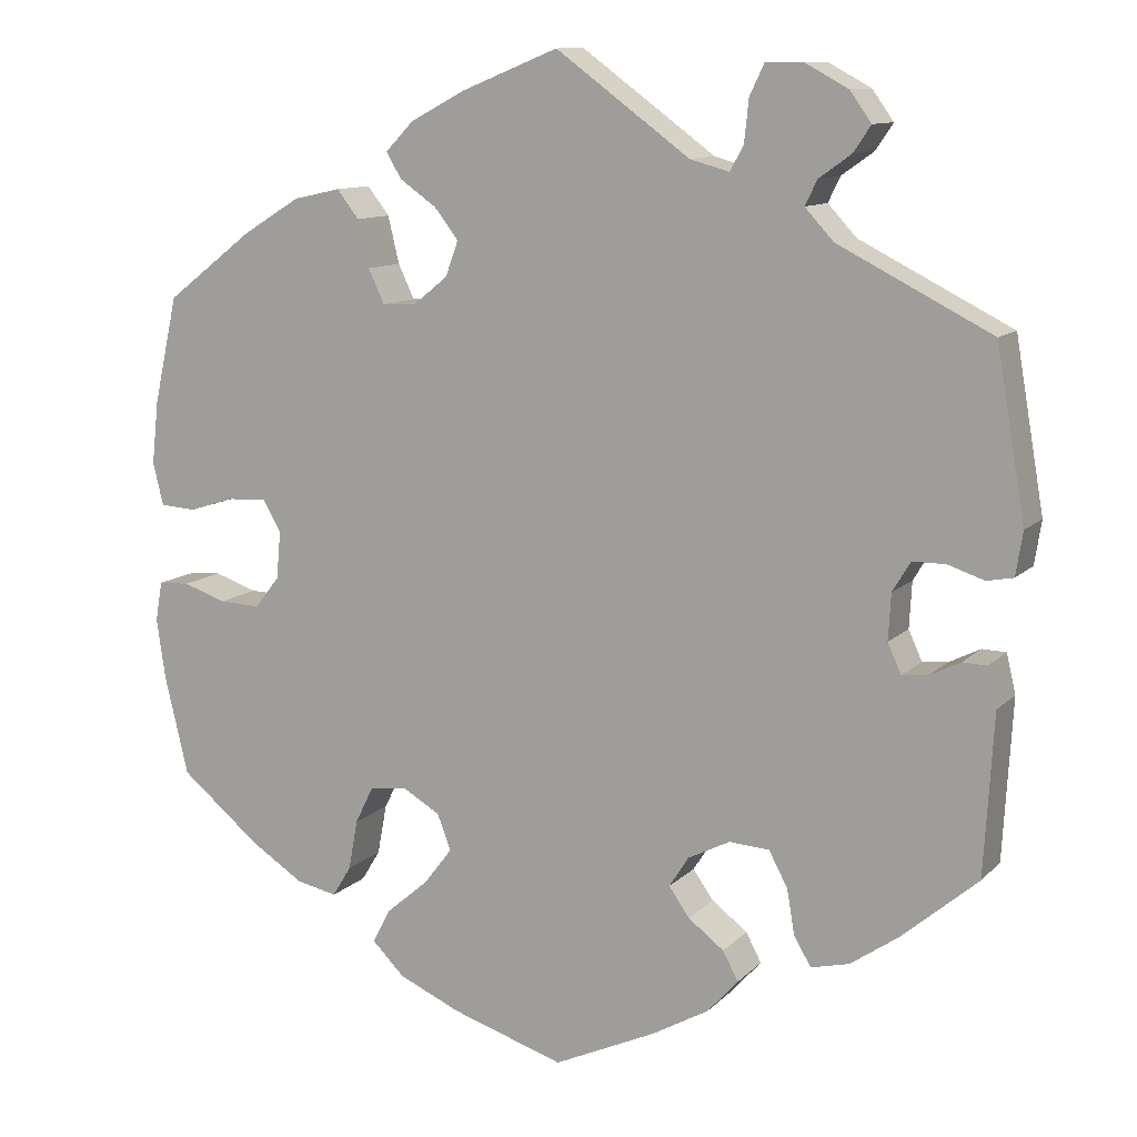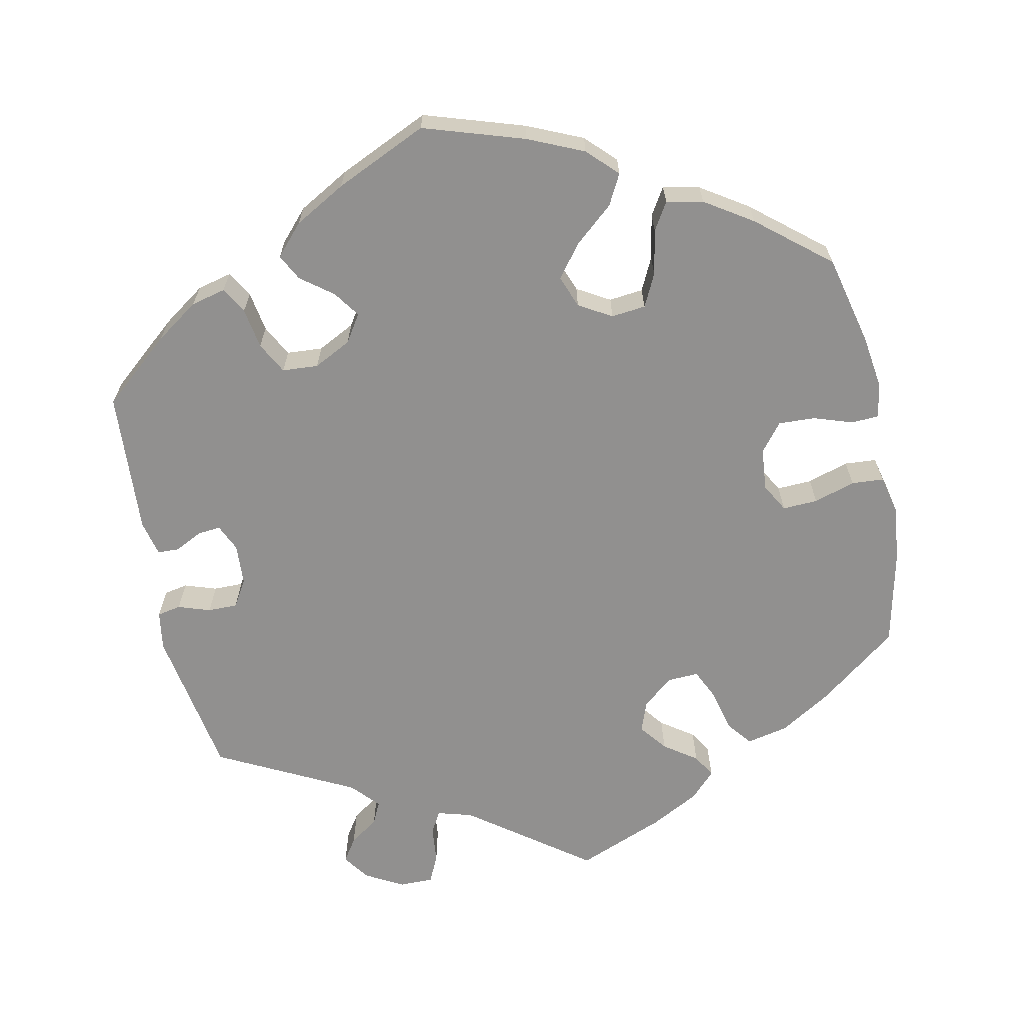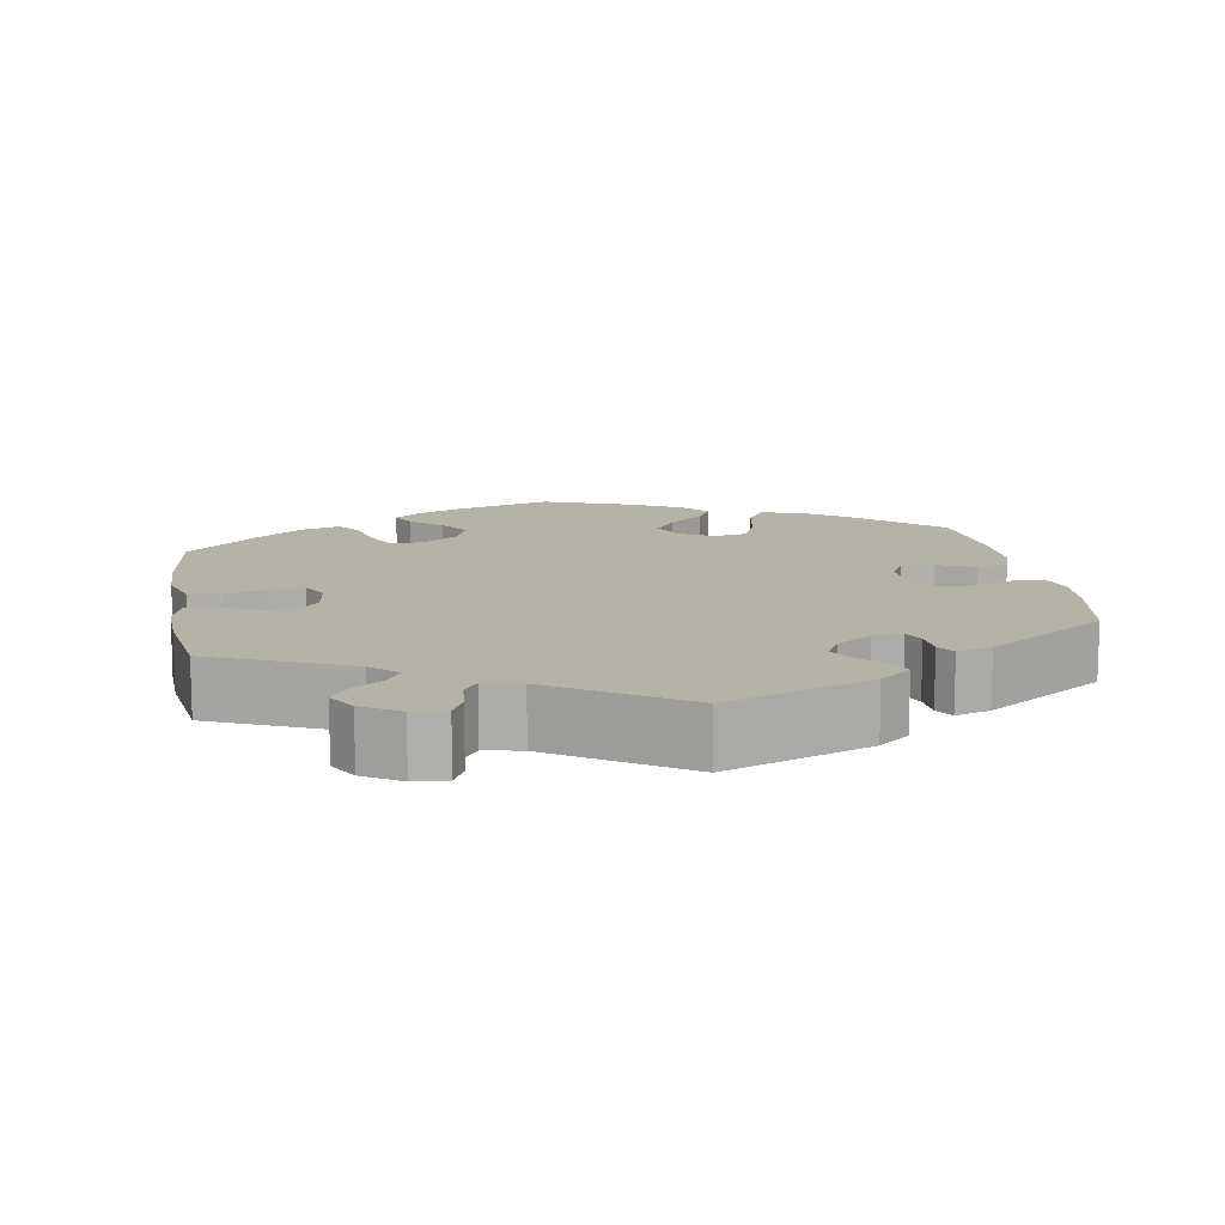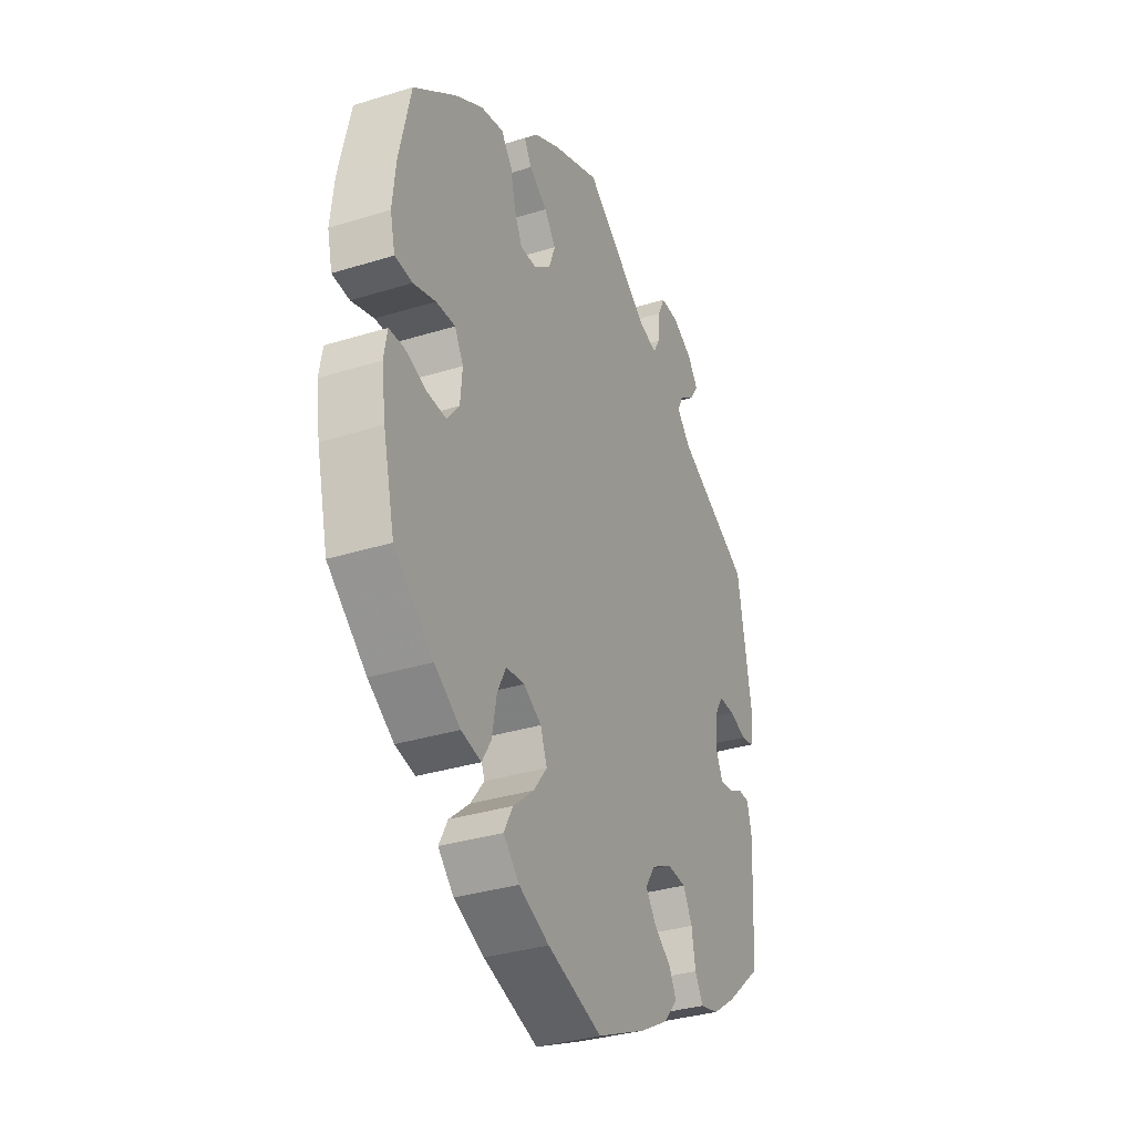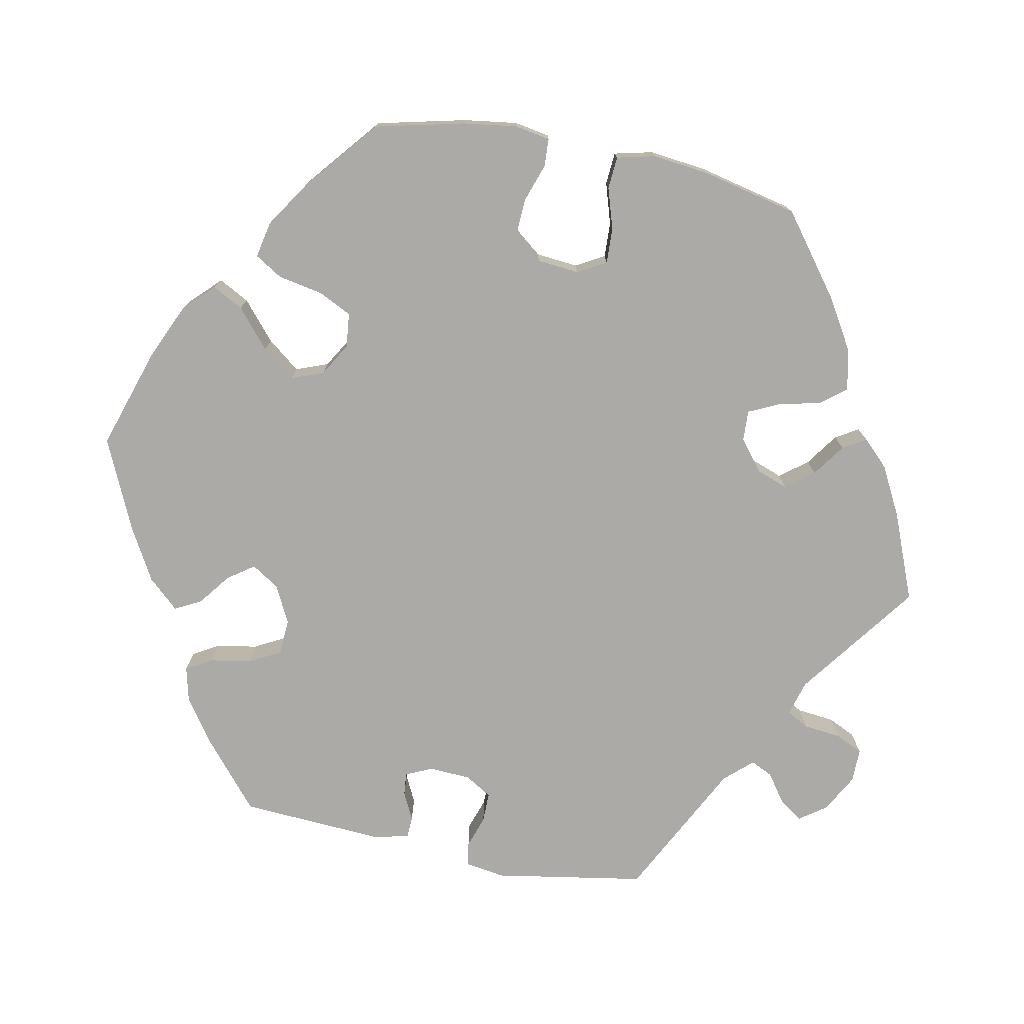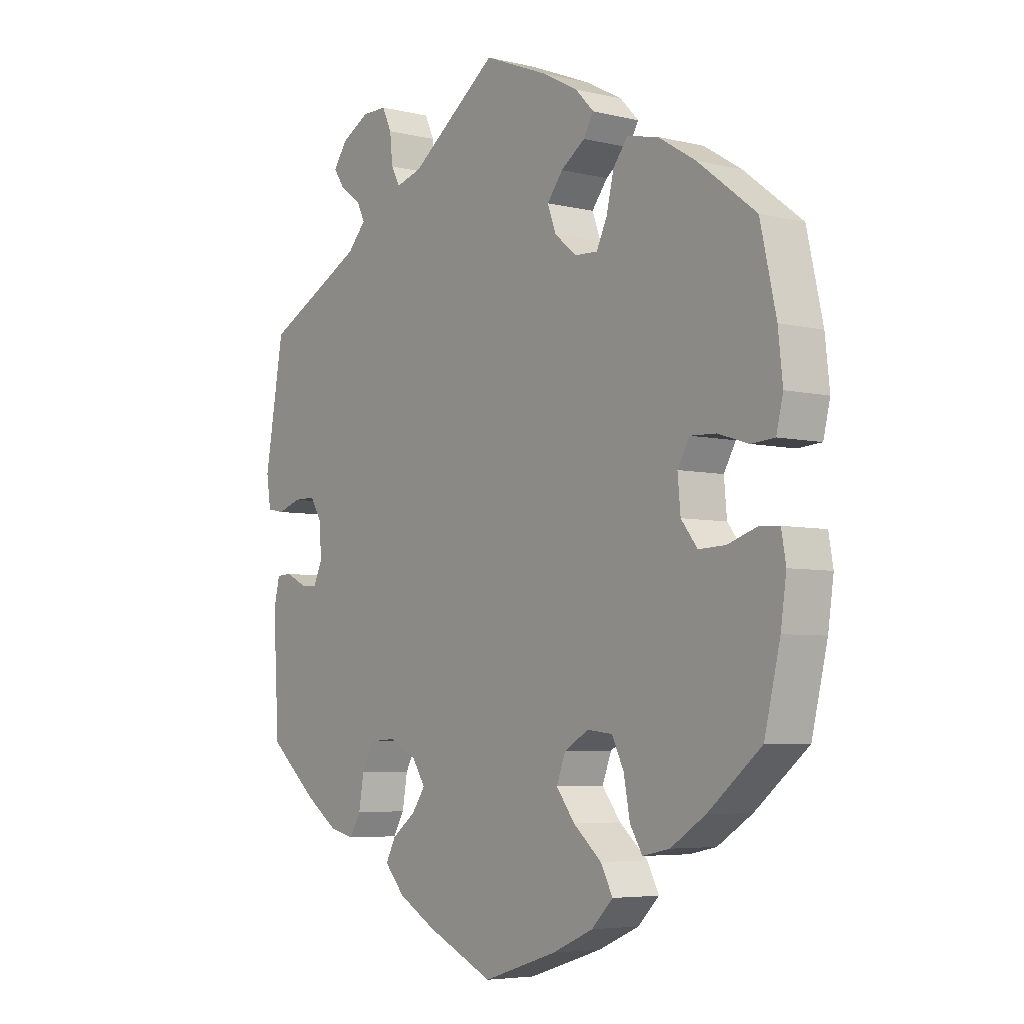
<metadata>
{"format":"obj","ext":"obj","renderer":"f3d","projection":"perspective","resolution":1024,"background":"white","views":[{"elev":11.1,"azim":25.5,"up":"+Z"},{"elev":-65.7,"azim":-168.4,"up":"+Y"},{"elev":12.4,"azim":50.3,"up":"+Y"},{"elev":-33.8,"azim":-67.1,"up":"+Z"},{"elev":-76.0,"azim":-101.4,"up":"+Y"},{"elev":-5.3,"azim":-126.8,"up":"+Z"}]}
</metadata>
<code>
v 0.534 0.07 0.092
v 0.526 0.07 0.041
v 0.495 0.07 0.035
v 0.453 0.07 0.049
v 0.414 0.07 0.049
v 0.393 0.07 0.014
v 0.39 0.07 -0.04
v 0.406 0.07 -0.075
v 0.436 0.07 -0.072
v 0.472 0.07 -0.054
v 0.5 0.07 -0.055
v 0.511 0.07 -0.101
v 0.5 0.07 -0.289
v 0.411 0.07 -0.365
v 0.355 0.07 -0.404
v 0.31 0.07 -0.415
v 0.29 0.07 -0.381
v 0.281 0.07 -0.328
v 0.259 0.07 -0.287
v 0.212 0.07 -0.284
v 0.163 0.07 -0.309
v 0.14 0.07 -0.345
v 0.164 0.07 -0.379
v 0.206 0.07 -0.411
v 0.224 0.07 -0.445
v 0.188 0.07 -0.485
v 0.121 0.07 -0.523
v 0.001 0.07 -0.578
v -0.131 0.07 -0.536
v -0.204 0.07 -0.504
v -0.242 0.07 -0.466
v -0.221 0.07 -0.426
v -0.171 0.07 -0.383
v -0.138 0.07 -0.34
v -0.154 0.07 -0.298
v -0.197 0.07 -0.273
v -0.242 0.07 -0.278
v -0.263 0.07 -0.321
v -0.274 0.07 -0.38
v -0.296 0.07 -0.416
v -0.344 0.07 -0.406
v -0.406 0.07 -0.366
v -0.5 0.07 -0.289
v -0.528 0.07 -0.172
v -0.538 0.07 -0.102
v -0.53 0.07 -0.056
v -0.494 0.07 -0.054
v -0.443 0.07 -0.071
v -0.395 0.07 -0.073
v -0.366 0.07 -0.036
v -0.361 0.07 0.019
v -0.382 0.07 0.056
v -0.428 0.07 0.054
v -0.482 0.07 0.037
v -0.524 0.07 0.04
v -0.536 0.07 0.09
v -0.528 0.07 0.164
v -0.5 0.07 0.289
v -0.397 0.07 0.368
v -0.33 0.07 0.409
v -0.275 0.07 0.421
v -0.249 0.07 0.388
v -0.236 0.07 0.333
v -0.217 0.07 0.293
v -0.177 0.07 0.295
v -0.137 0.07 0.327
v -0.122 0.07 0.368
v -0.15 0.07 0.404
v -0.193 0.07 0.434
v -0.211 0.07 0.464
v -0.178 0.07 0.498
v -0.114 0.07 0.532
v 0 0.07 0.578
v 0.157 0.07 0.463
v 0.203 0.07 0.45
v 0.219 0.07 0.479
v 0.224 0.07 0.528
v 0.241 0.07 0.564
v 0.285 0.07 0.564
v 0.335 0.07 0.537
v 0.36 0.07 0.502
v 0.34 0.07 0.472
v 0.302 0.07 0.445
v 0.288 0.07 0.416
v 0.321 0.07 0.38
v 0.5 0.07 0.289
v 0.534 0 0.092
v 0.526 0 0.041
v 0.495 0 0.035
v 0.453 0 0.049
v 0.414 0 0.049
v 0.393 0 0.014
v 0.39 0 -0.04
v 0.406 0 -0.075
v 0.436 0 -0.072
v 0.472 0 -0.054
v 0.5 0 -0.055
v 0.511 0 -0.101
v 0.5 0 -0.289
v 0.411 0 -0.365
v 0.355 0 -0.404
v 0.31 0 -0.415
v 0.29 0 -0.381
v 0.281 0 -0.328
v 0.259 0 -0.287
v 0.212 0 -0.284
v 0.163 0 -0.309
v 0.14 0 -0.345
v 0.164 0 -0.379
v 0.206 0 -0.411
v 0.224 0 -0.445
v 0.188 0 -0.485
v 0.121 0 -0.523
v 0.001 0 -0.578
v -0.131 0 -0.536
v -0.204 0 -0.504
v -0.242 0 -0.466
v -0.221 0 -0.426
v -0.171 0 -0.383
v -0.138 0 -0.34
v -0.154 0 -0.298
v -0.197 0 -0.273
v -0.242 0 -0.278
v -0.263 0 -0.321
v -0.274 0 -0.38
v -0.296 0 -0.416
v -0.344 0 -0.406
v -0.406 0 -0.366
v -0.5 0 -0.289
v -0.528 0 -0.172
v -0.538 0 -0.102
v -0.53 0 -0.056
v -0.494 0 -0.054
v -0.443 0 -0.071
v -0.395 0 -0.073
v -0.366 0 -0.036
v -0.361 0 0.019
v -0.382 0 0.056
v -0.428 0 0.054
v -0.482 0 0.037
v -0.524 0 0.04
v -0.536 0 0.09
v -0.528 0 0.164
v -0.5 0 0.289
v -0.397 0 0.368
v -0.33 0 0.409
v -0.275 0 0.421
v -0.249 0 0.388
v -0.236 0 0.333
v -0.217 0 0.293
v -0.177 0 0.295
v -0.137 0 0.327
v -0.122 0 0.368
v -0.15 0 0.404
v -0.193 0 0.434
v -0.211 0 0.464
v -0.178 0 0.498
v -0.114 0 0.532
v 0 0 0.578
v 0.157 0 0.463
v 0.203 0 0.45
v 0.219 0 0.479
v 0.224 0 0.528
v 0.241 0 0.564
v 0.285 0 0.564
v 0.335 0 0.537
v 0.36 0 0.502
v 0.34 0 0.472
v 0.302 0 0.445
v 0.288 0 0.416
v 0.321 0 0.38
v 0.5 0 0.289
f 85 86 1 2
f 84 85 2 3
f 80 81 82 83
f 80 83 84
f 79 80 84
f 76 77 78 79
f 75 76 79 84
f 74 75 84 3
f 68 69 70 71
f 67 68 71 72
f 60 61 62 63
f 60 63 64
f 59 60 64
f 58 59 64
f 57 58 64
f 56 57 64 65
f 53 54 55 56
f 52 53 56 65
f 45 46 47 48
f 45 48 49
f 44 45 49
f 43 44 49
f 42 43 49 50
f 38 39 40 41
f 37 38 41 42
f 30 31 32 33
f 30 33 34
f 29 30 34
f 28 29 34
f 27 28 34 35
f 23 24 25 26
f 22 23 26 27
f 15 16 17 18
f 15 18 19
f 14 15 19
f 13 14 19
f 12 13 19 20
f 9 10 11 12
f 8 9 12 20
f 73 74 3 4
f 67 72 73 4
f 66 67 4 5
f 51 52 65 66
f 50 51 66 5
f 37 42 50
f 36 37 50 5
f 35 36 5 6
f 22 27 35
f 21 22 35
f 21 35 6 7
f 7 8 20 21
f 88 87 172 171
f 89 88 171 170
f 169 168 167 166
f 170 169 166
f 170 166 165
f 165 164 163 162
f 170 165 162 161
f 89 170 161 160
f 157 156 155 154
f 158 157 154 153
f 149 148 147 146
f 150 149 146
f 150 146 145
f 150 145 144
f 150 144 143
f 151 150 143 142
f 142 141 140 139
f 151 142 139 138
f 134 133 132 131
f 135 134 131
f 135 131 130
f 135 130 129
f 136 135 129 128
f 127 126 125 124
f 128 127 124 123
f 119 118 117 116
f 120 119 116
f 120 116 115
f 120 115 114
f 121 120 114 113
f 112 111 110 109
f 113 112 109 108
f 104 103 102 101
f 105 104 101
f 105 101 100
f 105 100 99
f 106 105 99 98
f 98 97 96 95
f 106 98 95 94
f 90 89 160 159
f 90 159 158 153
f 91 90 153 152
f 152 151 138 137
f 91 152 137 136
f 136 128 123
f 91 136 123 122
f 92 91 122 121
f 121 113 108
f 121 108 107
f 93 92 121 107
f 107 106 94 93
f 1 87 88 2
f 2 88 89 3
f 3 89 90 4
f 4 90 91 5
f 5 91 92 6
f 6 92 93 7
f 7 93 94 8
f 8 94 95 9
f 9 95 96 10
f 10 96 97 11
f 11 97 98 12
f 12 98 99 13
f 13 99 100 14
f 14 100 101 15
f 15 101 102 16
f 16 102 103 17
f 17 103 104 18
f 18 104 105 19
f 19 105 106 20
f 20 106 107 21
f 21 107 108 22
f 22 108 109 23
f 23 109 110 24
f 24 110 111 25
f 25 111 112 26
f 26 112 113 27
f 27 113 114 28
f 28 114 115 29
f 29 115 116 30
f 30 116 117 31
f 31 117 118 32
f 32 118 119 33
f 33 119 120 34
f 34 120 121 35
f 35 121 122 36
f 36 122 123 37
f 37 123 124 38
f 38 124 125 39
f 39 125 126 40
f 40 126 127 41
f 41 127 128 42
f 42 128 129 43
f 43 129 130 44
f 44 130 131 45
f 45 131 132 46
f 46 132 133 47
f 47 133 134 48
f 48 134 135 49
f 49 135 136 50
f 50 136 137 51
f 51 137 138 52
f 52 138 139 53
f 53 139 140 54
f 54 140 141 55
f 55 141 142 56
f 56 142 143 57
f 57 143 144 58
f 58 144 145 59
f 59 145 146 60
f 60 146 147 61
f 61 147 148 62
f 62 148 149 63
f 63 149 150 64
f 64 150 151 65
f 65 151 152 66
f 66 152 153 67
f 67 153 154 68
f 68 154 155 69
f 69 155 156 70
f 70 156 157 71
f 71 157 158 72
f 72 158 159 73
f 73 159 160 74
f 74 160 161 75
f 75 161 162 76
f 76 162 163 77
f 77 163 164 78
f 78 164 165 79
f 79 165 166 80
f 80 166 167 81
f 81 167 168 82
f 82 168 169 83
f 83 169 170 84
f 84 170 171 85
f 85 171 172 86
f 86 172 87 1

</code>
